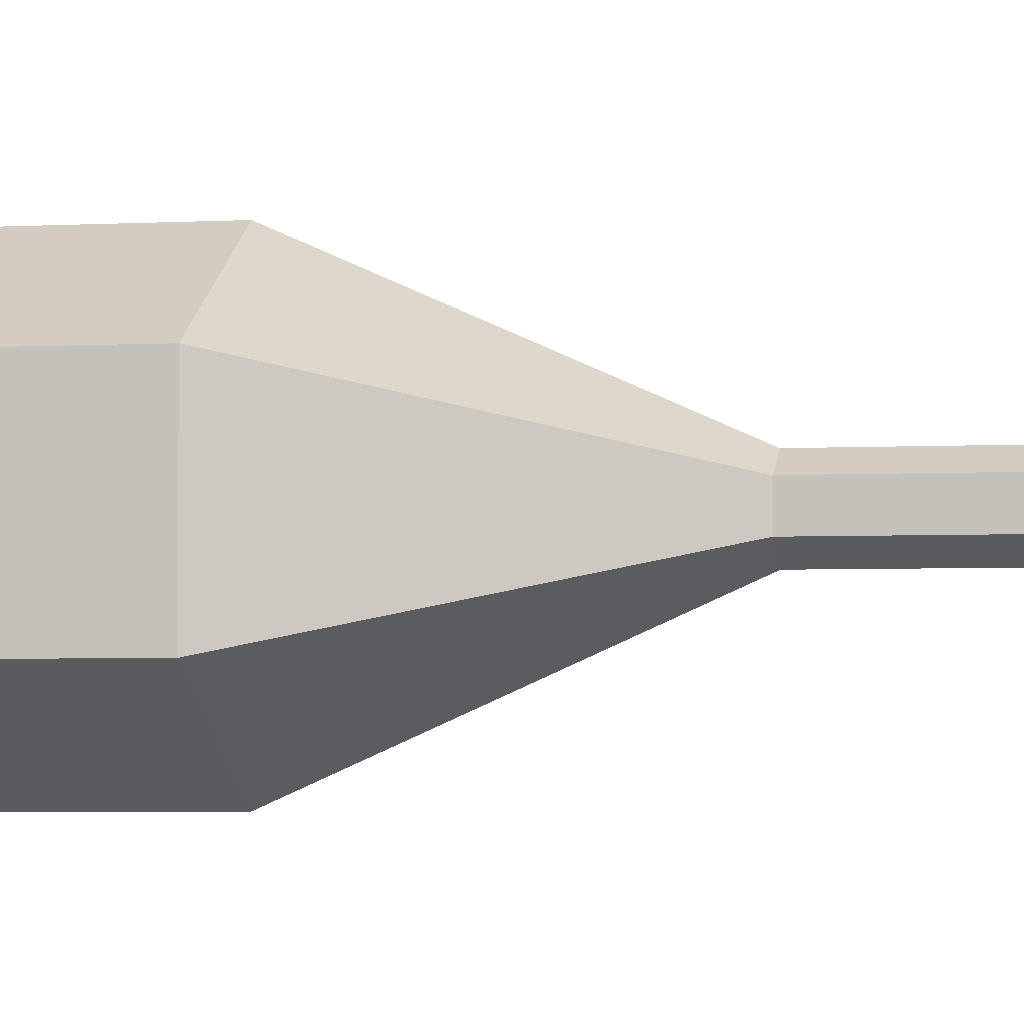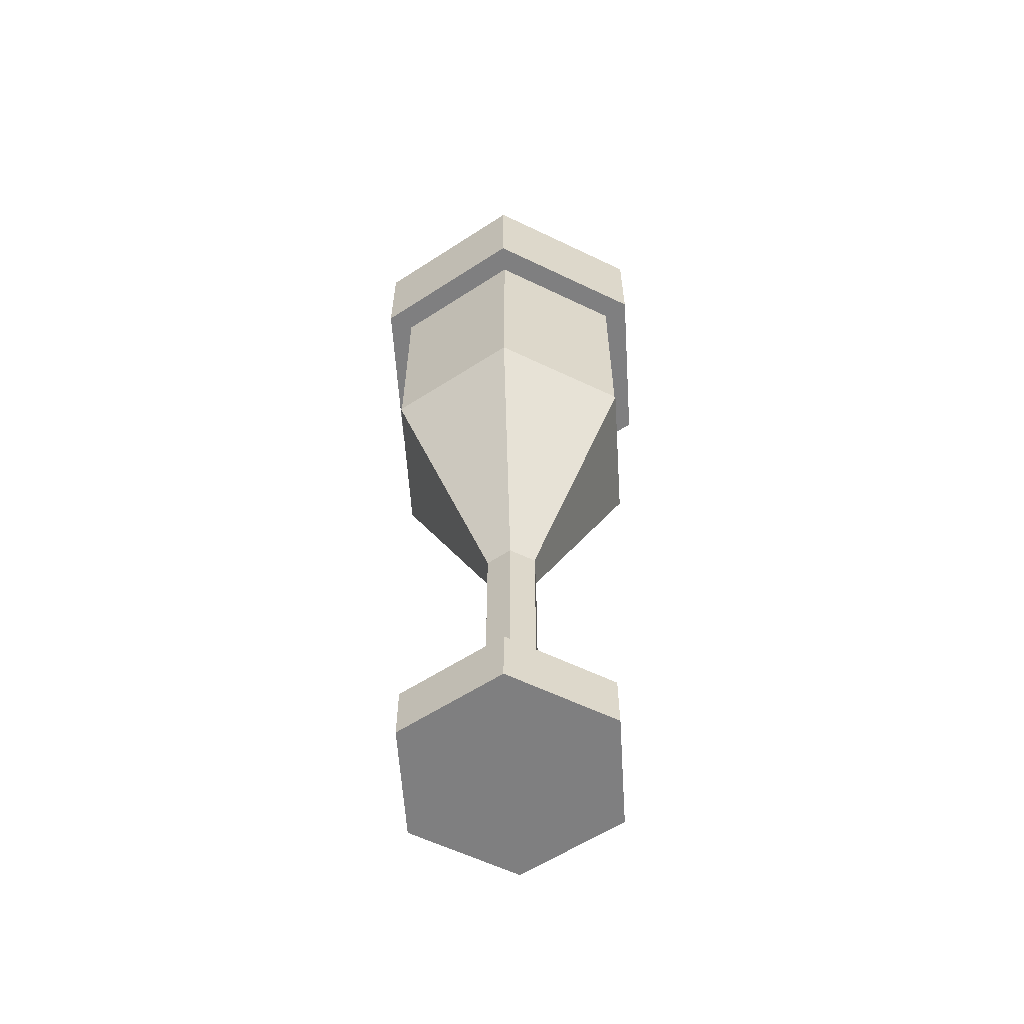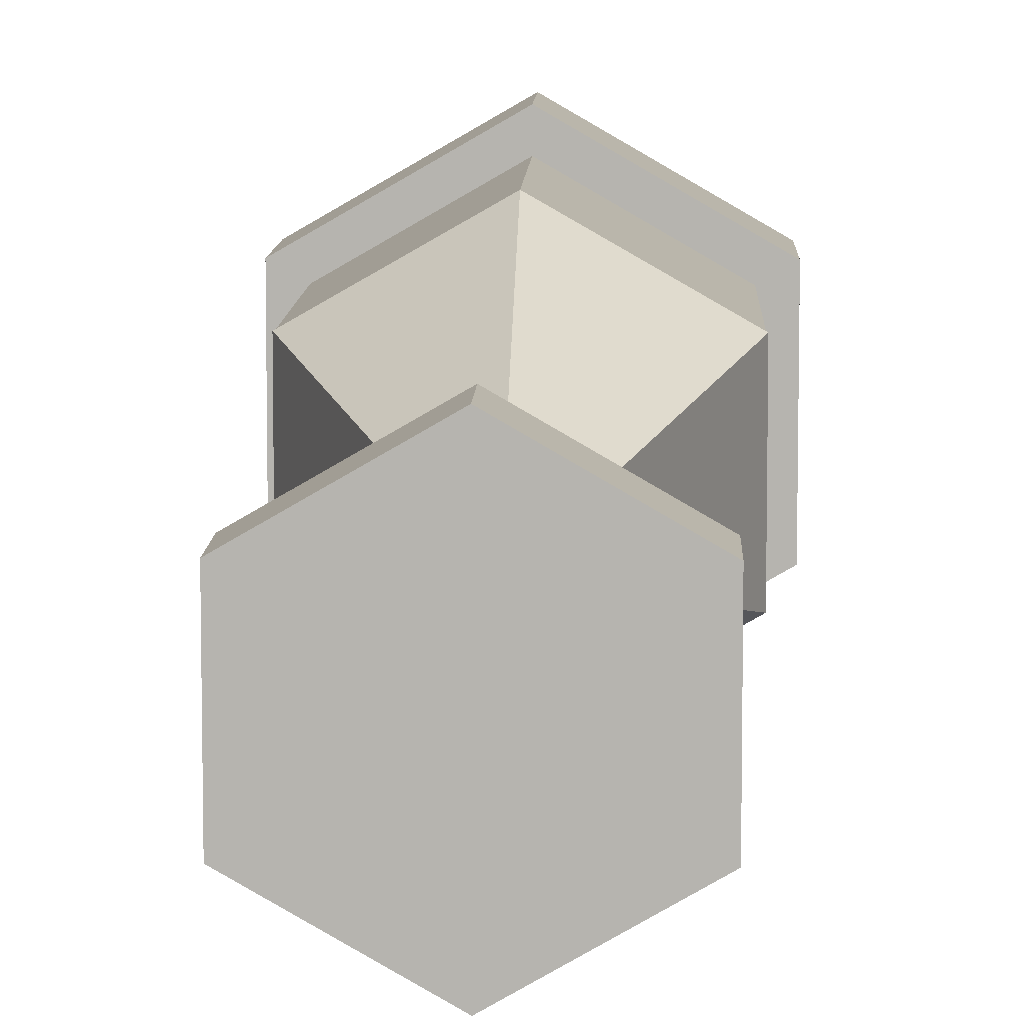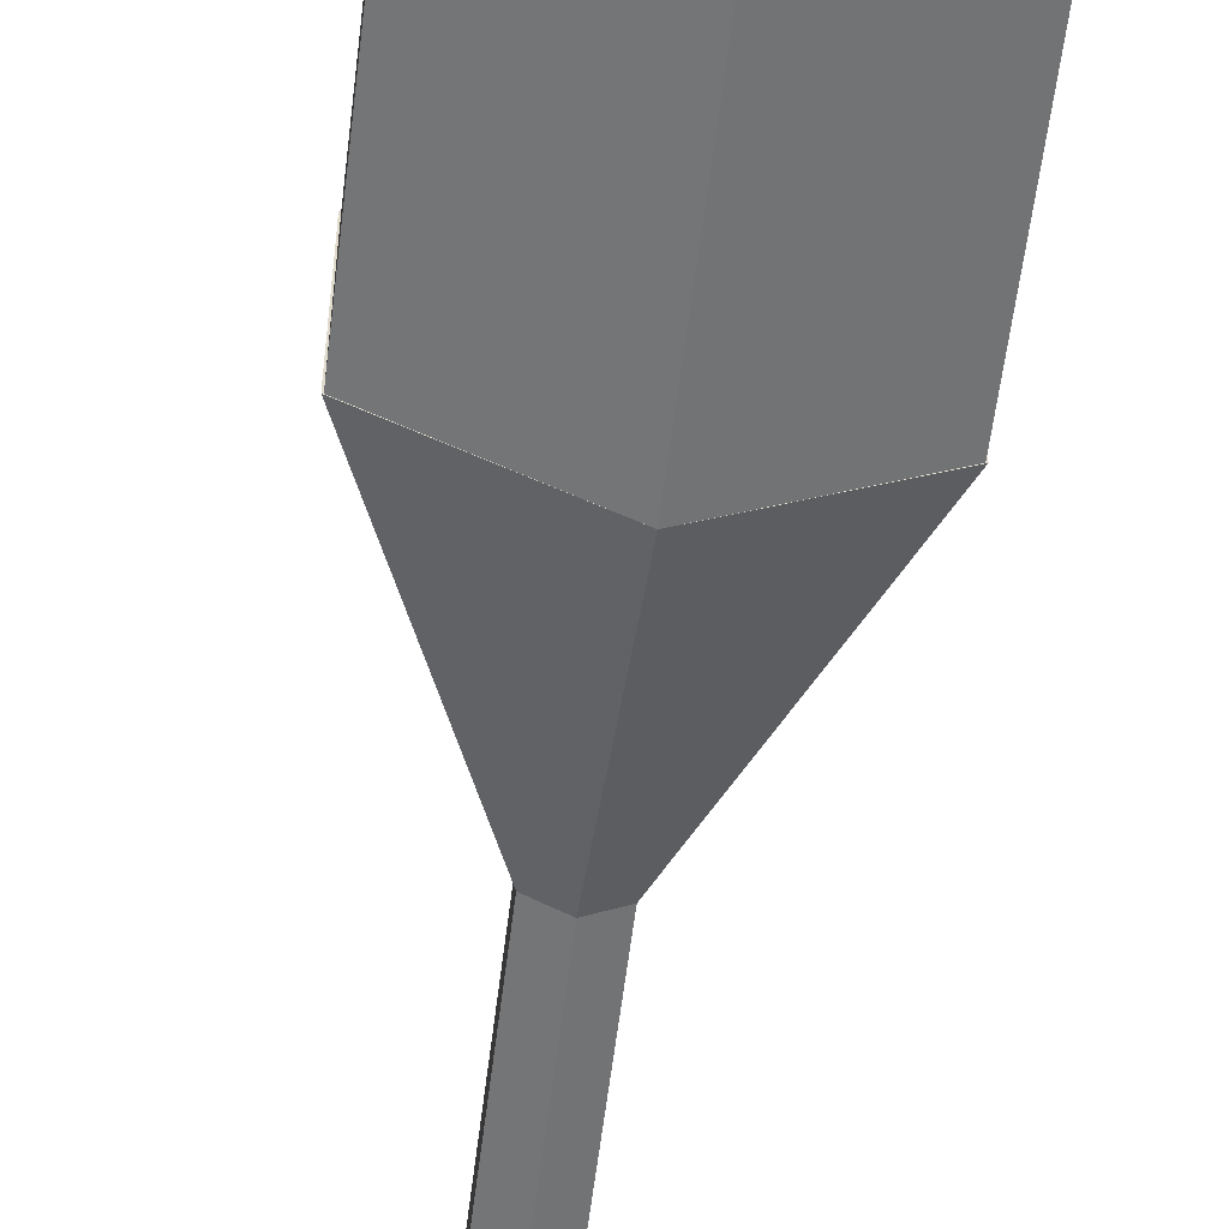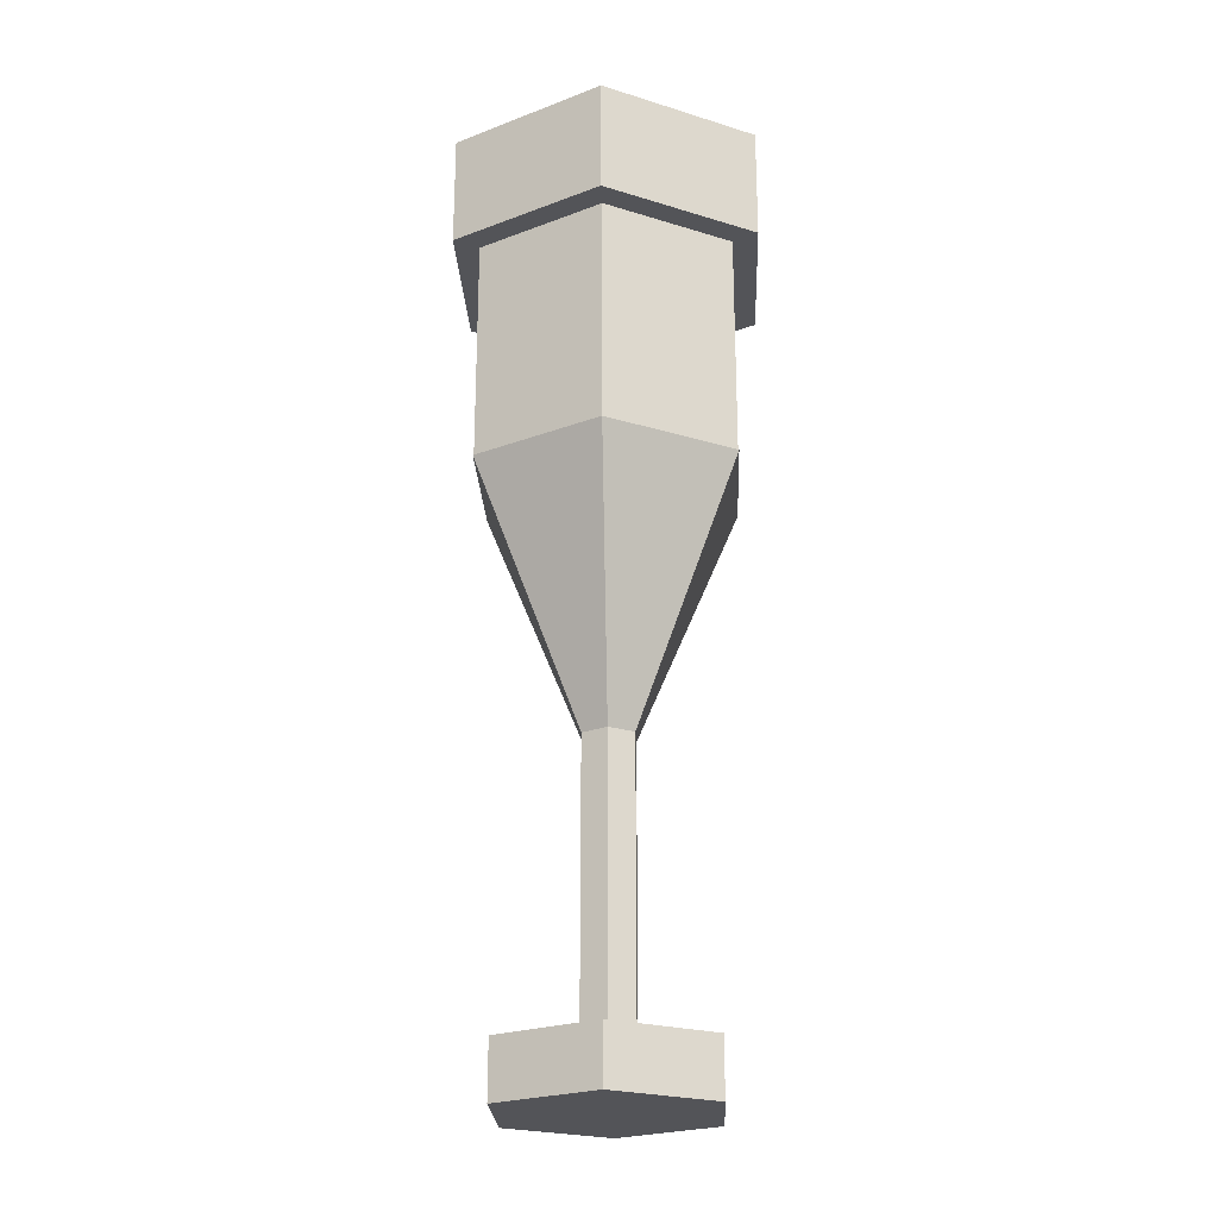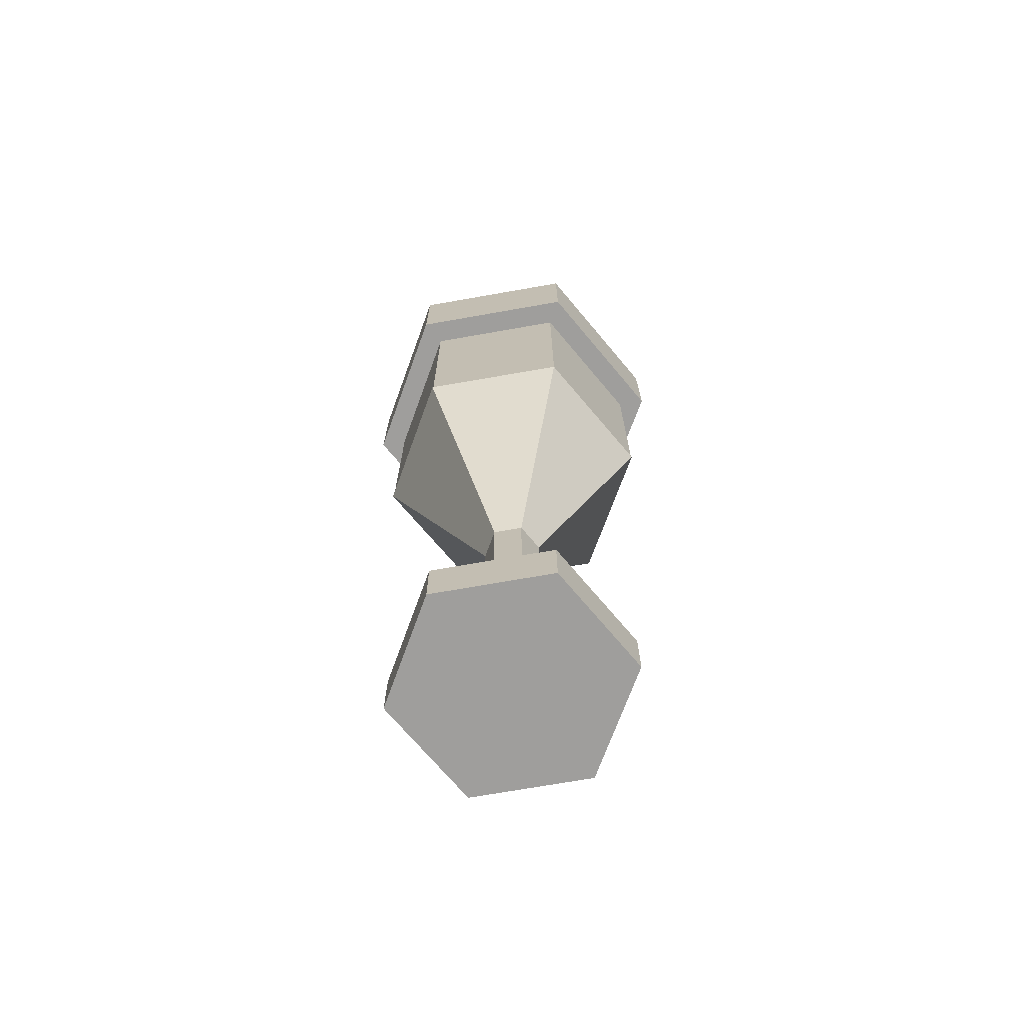
<metadata>
{"format":"obj","ext":"obj","renderer":"f3d","projection":"perspective","resolution":1024,"background":"white","views":[{"elev":-3.2,"azim":-78.3,"up":"+Z"},{"elev":-59.7,"azim":3.7,"up":"+Y"},{"elev":9.0,"azim":1.8,"up":"+Z"},{"elev":-57.4,"azim":173.1,"up":"+Z"},{"elev":-23.5,"azim":-177.5,"up":"+Y"},{"elev":-71.0,"azim":160.0,"up":"+Y"}]}
</metadata>
<code>
o mouth
v 0.5 0.4531 0.5
v 0.5 0.5156 0.5
v 0.5 0.4531 0.5938
v 0.5 0.5156 0.5938
v 0.5812 0.4531 0.5469
v 0.5812 0.5156 0.5469
v 0.5812 0.4531 0.4531
v 0.5812 0.5156 0.4531
v 0.5 0.4531 0.4062
v 0.5 0.5156 0.4062
v 0.4188 0.4531 0.4531
v 0.4188 0.5156 0.4531
v 0.4188 0.4531 0.5469
v 0.4188 0.5156 0.5469
v 0.5812 0.4531 0.4531
v 0.5812 0.4531 0.5469
v 0.5 0.4531 0.5
f 5 3 1
f 3 5 6 4
f 4 6 2
f 7 5 1
f 5 7 8 6
f 6 8 2
f 9 7 1
f 7 9 10 8
f 8 10 2
f 11 9 1
f 9 11 12 10
f 10 12 2
f 13 11 1
f 11 13 14 12
f 12 14 2
f 3 13 1
f 13 3 4 14
f 14 4 2
f 15 16 17
o top
v 0.5 0.4531 0.5
v 0.5 0.3281 0.5781
v 0.5 0.4531 0.5781
v 0.5677 0.3281 0.5391
v 0.5677 0.4531 0.5391
v 0.5677 0.3281 0.4609
v 0.5677 0.4531 0.4609
v 0.5 0.3281 0.4219
v 0.5 0.4531 0.4219
v 0.4323 0.3281 0.4609
v 0.4323 0.4531 0.4609
v 0.4323 0.3281 0.5391
v 0.4323 0.4531 0.5391
v 0.5 0.3281 0.5
f 21 19 31
f 19 21 22 20
f 20 22 18
f 23 21 31
f 21 23 24 22
f 22 24 18
f 25 23 31
f 23 25 26 24
f 24 26 18
f 27 25 31
f 26 28 18
f 29 27 31
f 27 29 30 28
f 28 30 18
f 19 29 31
f 29 19 20 30
f 30 20 18
f 25 27 28 26
o middle
v 0.5 0.03125 0.5
v 0.5 0.03125 0.5156
v 0.5 0.1875 0.5156
v 0.5135 0.03125 0.5078
v 0.5135 0.1875 0.5078
v 0.5135 0.03125 0.4922
v 0.5135 0.1875 0.4922
v 0.5 0.03125 0.4844
v 0.5 0.1875 0.4844
v 0.4865 0.03125 0.4922
v 0.4865 0.1875 0.4922
v 0.4865 0.03125 0.5078
v 0.4865 0.1875 0.5078
v 0.5 0.3281 0.4219
v 0.4318 0.3281 0.4609
v 0.5 0.3281 0.5
v 0.4318 0.3281 0.5391
v 0.5 0.3281 0.5781
v 0.5682 0.3281 0.5391
v 0.5682 0.3281 0.4609
f 35 33 32
f 33 35 36 34
f 49 50 47
f 37 35 32
f 35 37 38 36
f 50 51 47
f 39 37 32
f 37 39 40 38
f 51 45 47
f 41 39 32
f 39 41 42 40
f 45 46 47
f 43 41 32
f 41 43 44 42
f 46 48 47
f 33 43 32
f 43 33 34 44
f 48 49 47
f 50 49 34 36
f 51 50 36 38
f 45 51 38 40
f 46 45 40 42
f 48 46 42 44
f 49 48 44 34
o bottom
v 0.5 0 0.5
v 0.5 0.03125 0.5
v 0.5 0 0.5625
v 0.5 0.03125 0.5625
v 0.5541 0 0.5312
v 0.5541 0.03125 0.5312
v 0.5541 0 0.4688
v 0.5541 0.03125 0.4688
v 0.5 0 0.4375
v 0.5 0.03125 0.4375
v 0.4459 0 0.4688
v 0.4459 0.03125 0.4688
v 0.4459 0 0.5312
v 0.4459 0.03125 0.5312
f 56 54 52
f 54 56 57 55
f 55 57 53
f 58 56 52
f 56 58 59 57
f 57 59 53
f 60 58 52
f 58 60 61 59
f 59 61 53
f 62 60 52
f 60 62 63 61
f 61 63 53
f 64 62 52
f 62 64 65 63
f 63 65 53
f 54 64 52
f 64 54 55 65
f 65 55 53

</code>
